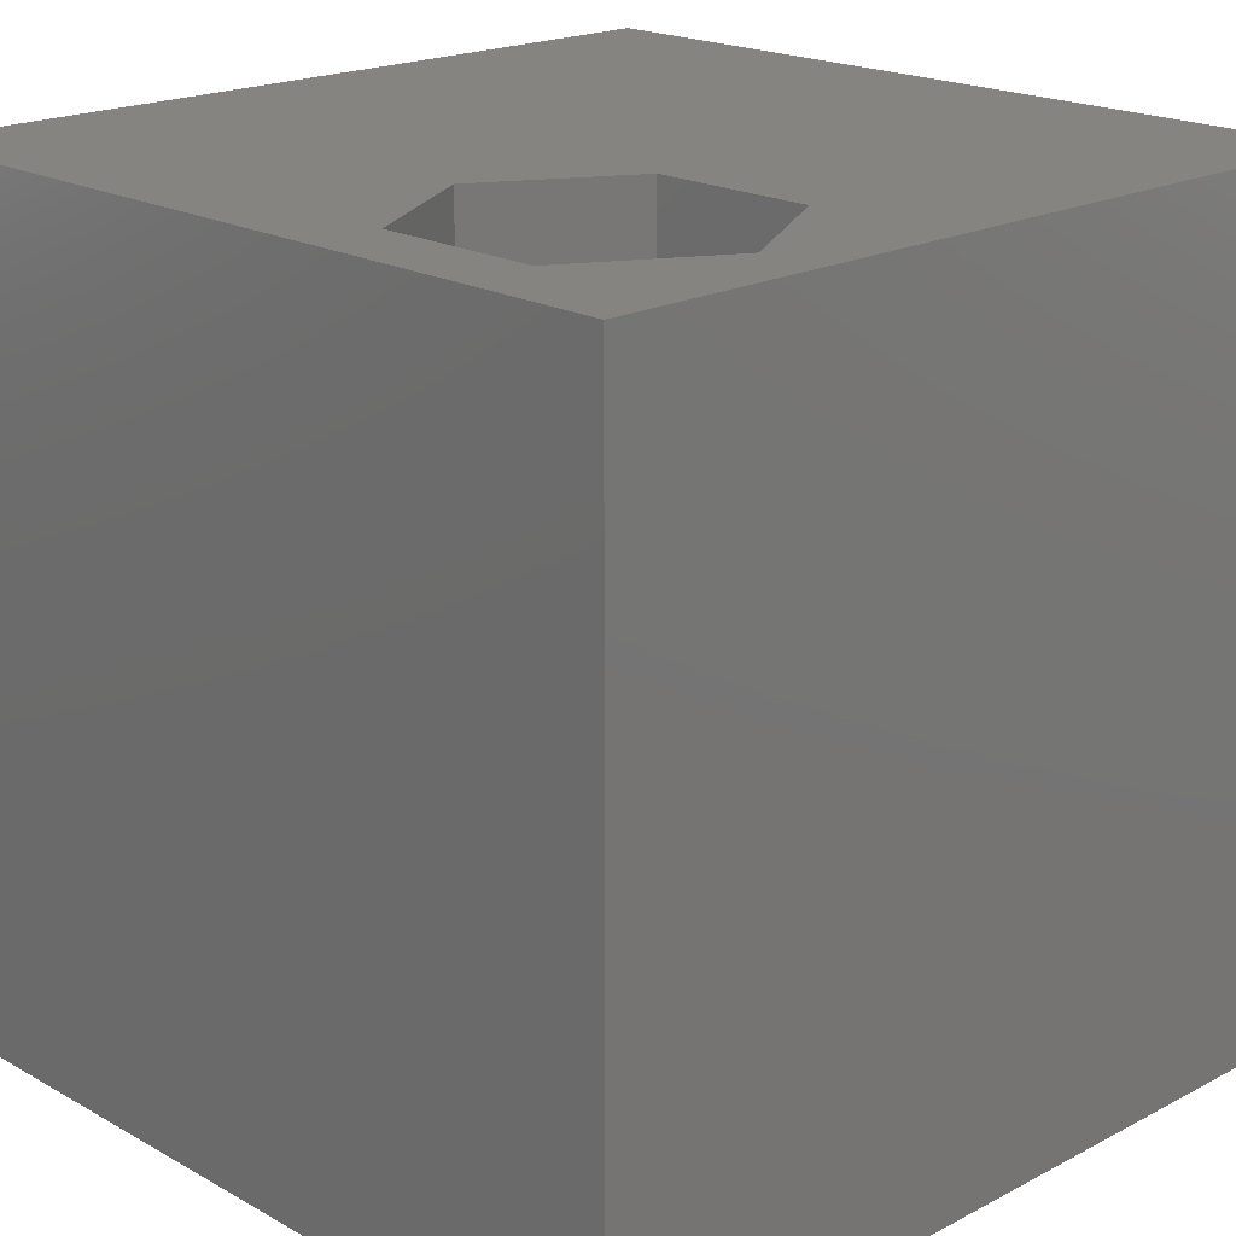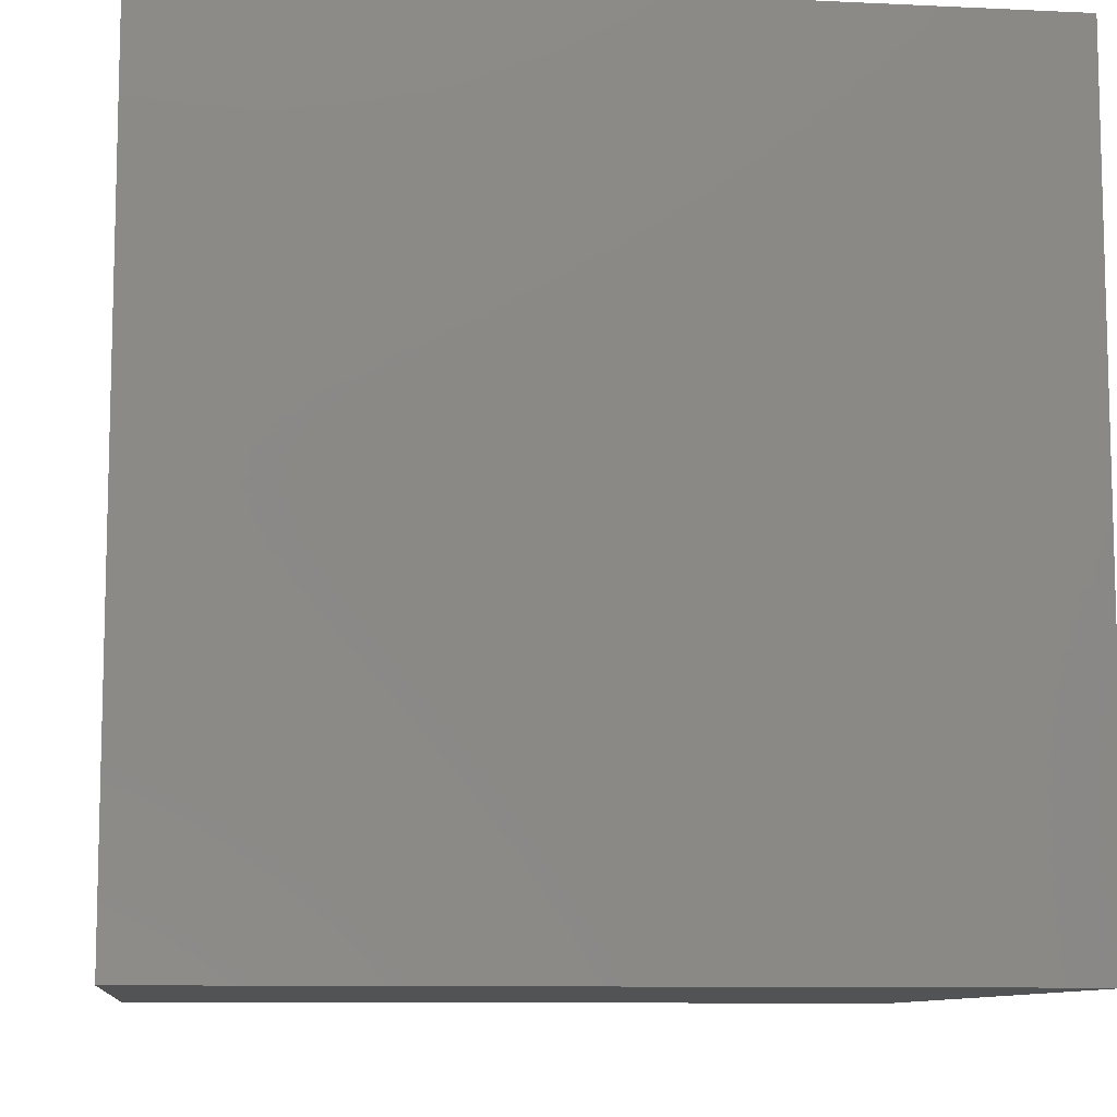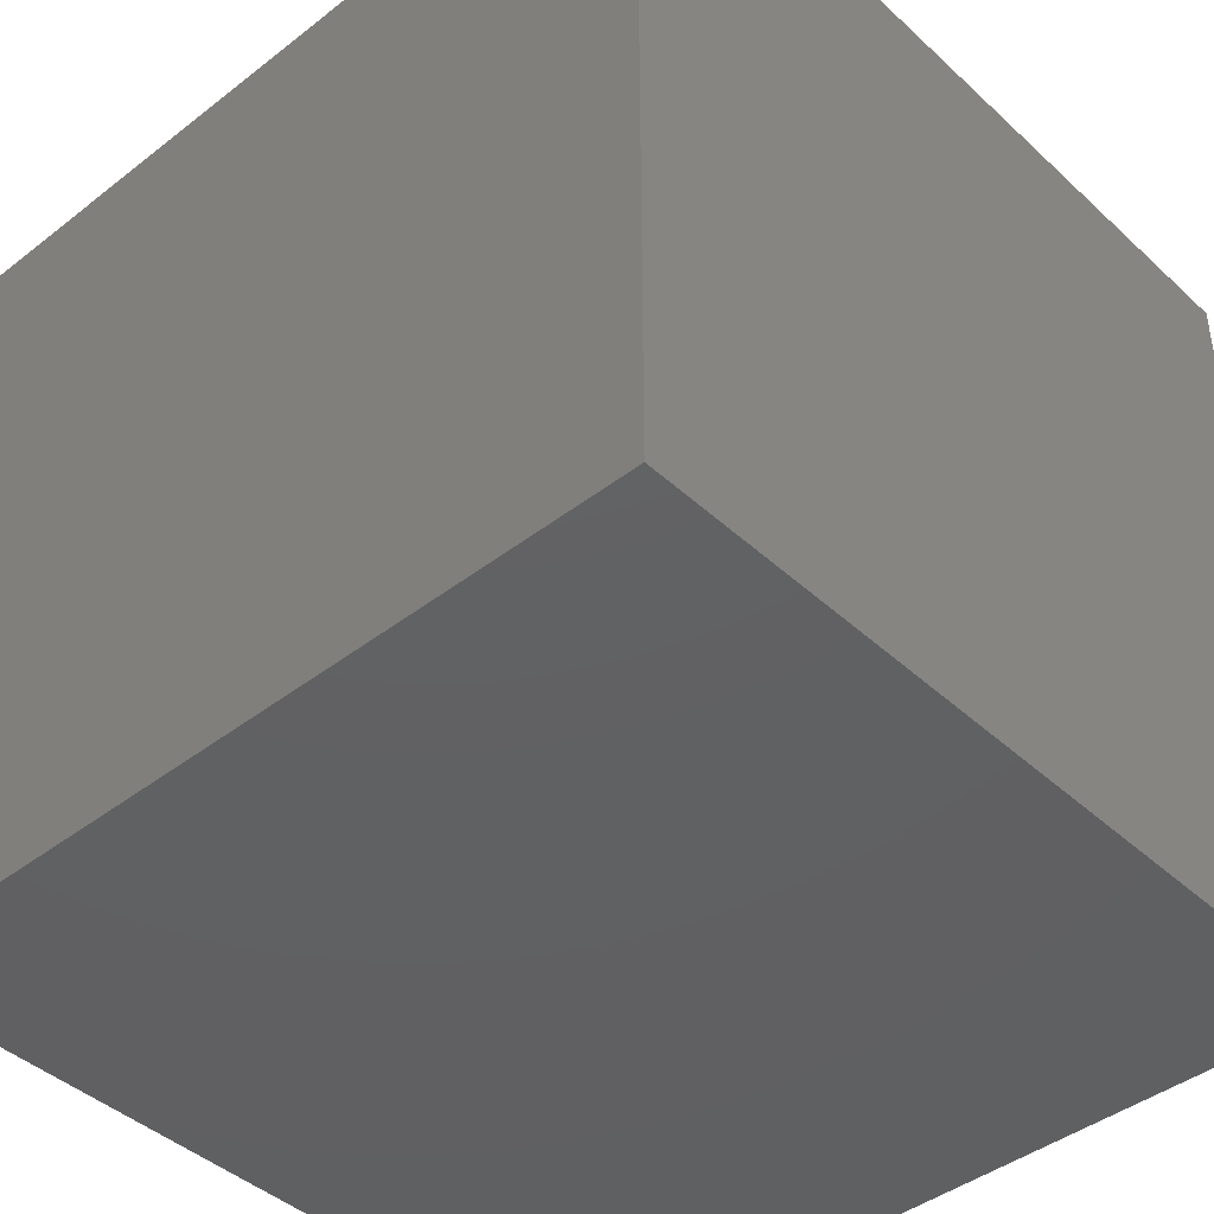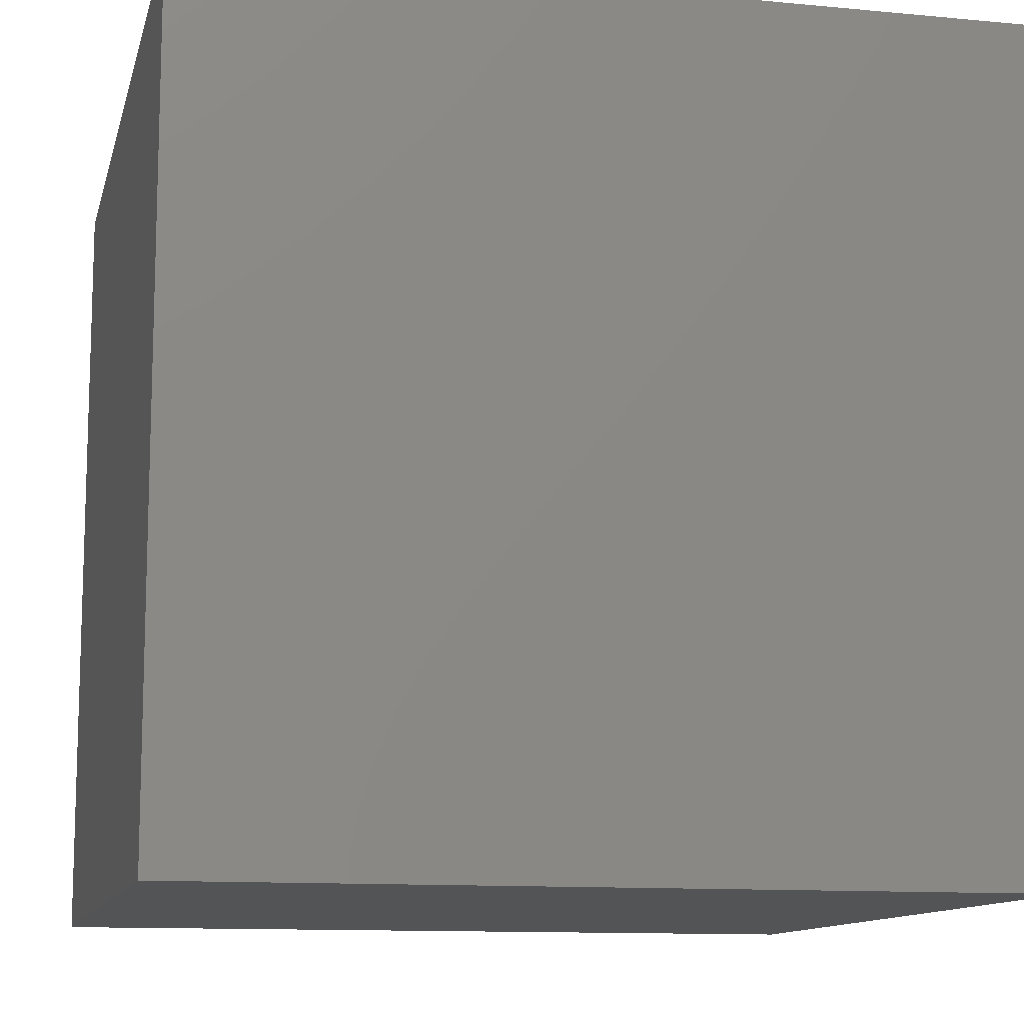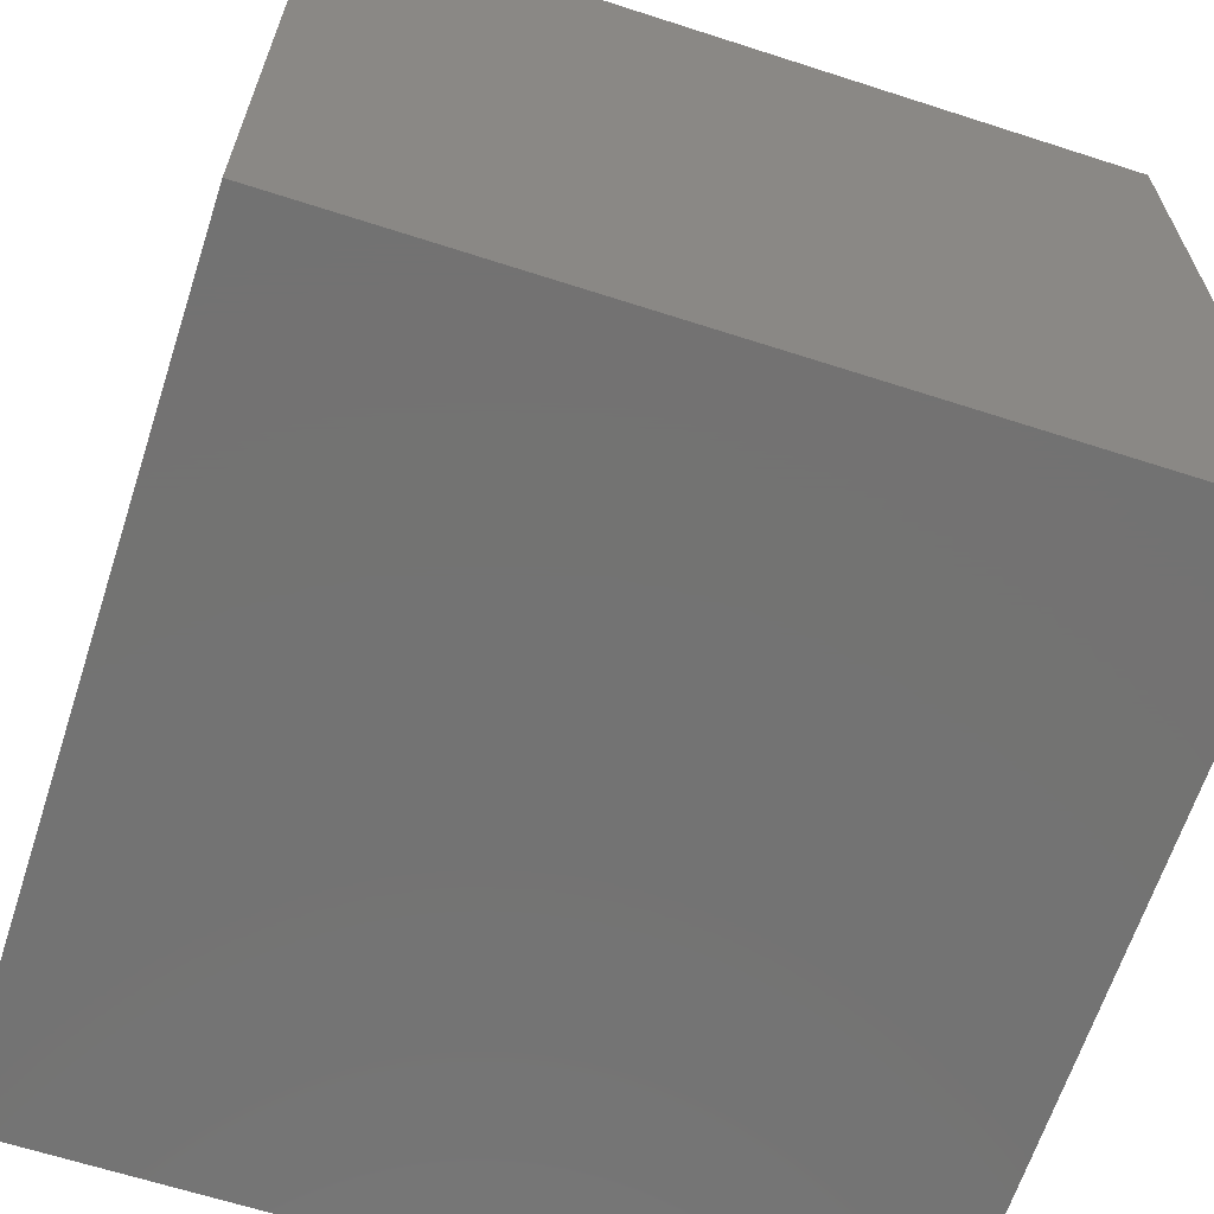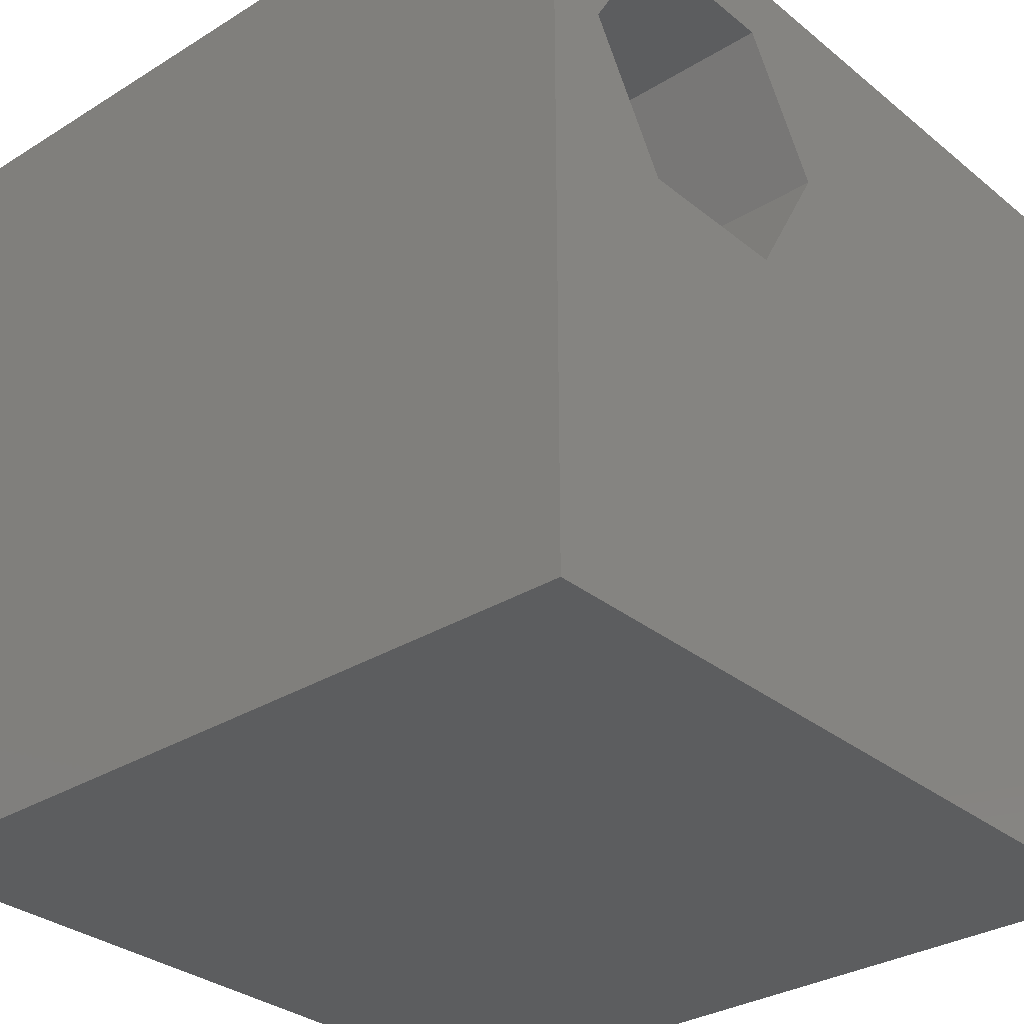
<metadata>
{"format":"stl","ext":"stl","renderer":"f3d","projection":"perspective","resolution":1024,"background":"white","views":[{"elev":19.6,"azim":-134.1,"up":"+Z"},{"elev":-9.6,"azim":-7.1,"up":"+Z"},{"elev":-42.9,"azim":-137.4,"up":"+Z"},{"elev":-11.6,"azim":-103.0,"up":"+Y"},{"elev":-64.9,"azim":72.0,"up":"+Z"},{"elev":-31.3,"azim":-48.7,"up":"+Y"}]}
</metadata>
<code>
# stl→obj: 20 verts, 36 faces
v 0 10 10
v 0 10 0
v 0 0 10
v 0 0 0
v 0.7453 7.454 10
v 1.728 9.156 10
v 3.692 9.156 10
v 10 10 10
v 4.675 7.454 10
v 10 0 10
v 3.692 5.753 10
v 1.728 5.753 10
v 10 10 0
v 10 0 0
v 0.7453 7.454 6.175
v 1.728 9.156 6.175
v 3.692 9.156 6.175
v 4.675 7.454 6.175
v 3.692 5.753 6.175
v 1.728 5.753 6.175
f 1 2 3
f 3 2 4
f 5 1 3
f 5 6 1
f 1 6 7
f 1 7 8
f 8 7 9
f 8 9 10
f 10 9 11
f 10 11 3
f 3 11 12
f 3 12 5
f 13 8 14
f 14 8 10
f 2 13 4
f 4 13 14
f 8 13 1
f 1 13 2
f 14 10 4
f 4 10 3
f 15 16 5
f 5 16 6
f 16 17 6
f 6 17 7
f 17 18 7
f 7 18 9
f 18 19 9
f 9 19 11
f 19 20 11
f 11 20 12
f 20 15 12
f 12 15 5
f 20 19 15
f 15 19 18
f 15 18 16
f 16 18 17

</code>
